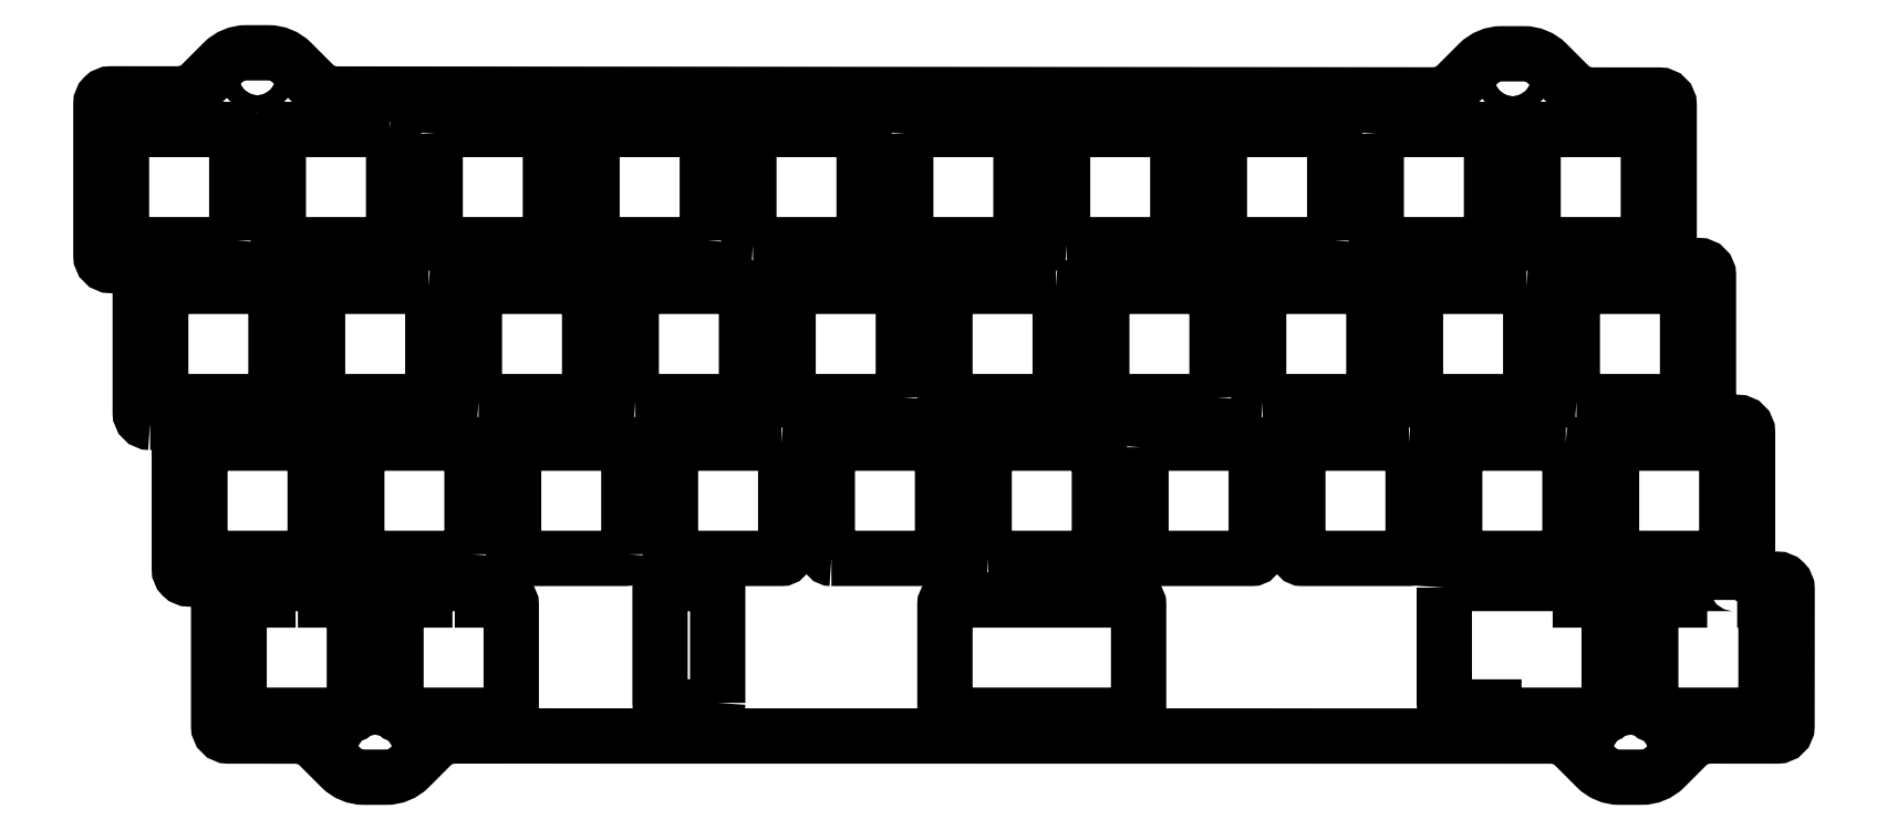
<metadata>
{"format":"dxf","ext":"dxf","renderer":"ezdxf+matplotlib","layout":"modelspace","background":"white","min_lineweight":24,"dpi":150}
</metadata>
<code>
0
SECTION
2
ENTITIES
0
LWPOLYLINE
8
0
90
8
70
1
43
0
10
141.1
20
-35.58
42
-0.4142
10
140.6
20
-35.08
10
140.6
20
-22.07
42
-0.4142
10
141.1
20
-21.58
10
154.1
20
-21.57
42
-0.4142
10
154.6
20
-22.07
10
154.6
20
-35.08
42
-0.4142
10
154.1
20
-35.58
0
LWPOLYLINE
8
0
90
8
70
1
43
0
10
149.9
20
-16.02
42
-0.4142
10
149.4
20
-16.52
10
136.4
20
-16.53
42
-0.4142
10
135.9
20
-16.02
10
135.9
20
-3.025
42
-0.4142
10
136.4
20
-2.525
10
149.4
20
-2.525
42
-0.4142
10
149.9
20
-3.025
0
LWPOLYLINE
8
0
90
14
70
1
43
0
10
45.86
20
-57.68
42
-0.4142
10
46.36
20
-58.17
10
46.36
20
-59.68
10
49.36
20
-59.68
42
-0.4142
10
49.86
20
-60.17
10
49.86
20
-73.17
42
-0.4142
10
49.36
20
-73.67
10
36.36
20
-73.67
42
-0.4142
10
35.86
20
-73.17
10
35.86
20
-60.17
42
-0.4142
10
36.36
20
-59.68
10
39.36
20
-59.68
10
39.36
20
-58.18
42
-0.4142
10
39.86
20
-57.67
0
LWPOLYLINE
8
0
90
8
70
1
43
0
10
73.67
20
-16.02
42
-0.4142
10
73.17
20
-16.53
10
60.17
20
-16.53
42
-0.4142
10
59.68
20
-16.02
10
59.68
20
-3.025
42
-0.4142
10
60.17
20
-2.525
10
73.17
20
-2.525
42
-0.4142
10
73.67
20
-3.025
0
LWPOLYLINE
8
0
90
8
70
1
43
0
10
197.5
20
-54.13
42
-0.4142
10
197
20
-54.62
10
184
20
-54.62
42
-0.4142
10
183.5
20
-54.13
10
183.5
20
-41.12
42
-0.4142
10
184
20
-40.62
10
197
20
-40.63
42
-0.4142
10
197.5
20
-41.12
0
LWPOLYLINE
8
0
90
8
70
1
43
0
10
135.6
20
-35.08
42
-0.4142
10
135.1
20
-35.58
10
122.1
20
-35.58
42
-0.4142
10
121.6
20
-35.08
10
121.6
20
-22.07
42
-0.4142
10
122.1
20
-21.58
10
135.1
20
-21.57
42
-0.4142
10
135.6
20
-22.07
0
LWPOLYLINE
8
0
90
8
70
1
43
0
10
97.49
20
-35.08
42
-0.4142
10
96.99
20
-35.58
10
83.99
20
-35.58
42
-0.4142
10
83.49
20
-35.08
10
83.49
20
-22.07
42
-0.4142
10
83.99
20
-21.58
10
96.99
20
-21.58
42
-0.4142
10
97.49
20
-22.07
0
LWPOLYLINE
8
0
90
8
70
1
43
0
10
154.9
20
-3.025
42
-0.4142
10
155.4
20
-2.525
10
168.4
20
-2.525
42
-0.4142
10
168.9
20
-3.025
10
168.9
20
-16.02
42
-0.4142
10
168.4
20
-16.52
10
155.4
20
-16.53
42
-0.4142
10
154.9
20
-16.02
0
LWPOLYLINE
8
0
90
8
70
1
43
0
10
39.84
20
-21.58
42
-0.4142
10
40.34
20
-22.07
10
40.34
20
-35.08
42
-0.4142
10
39.84
20
-35.58
10
26.84
20
-35.58
42
-0.4142
10
26.34
20
-35.08
10
26.34
20
-22.07
42
-0.4142
10
26.84
20
-21.58
0
LWPOLYLINE
8
0
90
8
70
1
43
0
10
158.9
20
-40.62
42
-0.4142
10
159.4
20
-41.12
10
159.4
20
-54.13
42
-0.4142
10
158.9
20
-54.62
10
145.9
20
-54.62
42
-0.4142
10
145.4
20
-54.13
10
145.4
20
-41.12
42
-0.4142
10
145.9
20
-40.62
0
LWPOLYLINE
8
0
90
8
70
1
43
0
10
178
20
-40.62
42
-0.4142
10
178.4
20
-41.12
10
178.4
20
-54.13
42
-0.4142
10
177.9
20
-54.62
10
165
20
-54.63
42
-0.4142
10
164.4
20
-54.13
10
164.4
20
-41.12
42
-0.4142
10
165
20
-40.62
0
LWPOLYLINE
8
0
90
8
70
1
43
0
10
117.3
20
-16.53
42
-0.4142
10
116.8
20
-16.02
10
116.8
20
-3.025
42
-0.4142
10
117.3
20
-2.525
10
130.3
20
-2.525
42
-0.4142
10
130.8
20
-3.025
10
130.8
20
-16.02
42
-0.4142
10
130.3
20
-16.53
0
LWPOLYLINE
8
0
90
8
70
1
43
0
10
103
20
-73.67
42
-0.4142
10
102.5
20
-73.17
10
102.5
20
-60.17
42
-0.4142
10
103
20
-59.68
10
125.6
20
-59.67
42
-0.4142
10
126.1
20
-60.17
10
126.1
20
-73.17
42
-0.4142
10
125.6
20
-73.67
0
LWPOLYLINE
8
0
90
14
70
1
43
0
10
26.81
20
-57.67
42
-0.4142
10
27.31
20
-58.17
10
27.31
20
-59.68
10
30.31
20
-59.68
42
-0.4142
10
30.81
20
-60.17
10
30.81
20
-73.17
42
-0.4142
10
30.31
20
-73.67
10
17.31
20
-73.67
42
-0.4142
10
16.81
20
-73.17
10
16.81
20
-60.17
42
-0.4142
10
17.31
20
-59.67
10
20.31
20
-59.68
10
20.31
20
-58.17
42
-0.4142
10
20.81
20
-57.67
0
LWPOLYLINE
8
0
90
8
70
1
43
0
10
64.94
20
-35.58
42
-0.4142
10
64.44
20
-35.08
10
64.44
20
-22.07
42
-0.4142
10
64.94
20
-21.58
10
77.94
20
-21.58
42
-0.4142
10
78.44
20
-22.07
10
78.44
20
-35.08
42
-0.4142
10
77.94
20
-35.58
0
CIRCLE
8
0
10
185.8
20
-78.3
30
0
40
1.1
210
0
220
-0
230
1
0
LWPOLYLINE
8
0
90
8
70
1
43
0
10
116
20
-21.57
42
-0.4142
10
116.5
20
-22.07
10
116.5
20
-35.08
42
-0.4142
10
116
20
-35.58
10
103
20
-35.58
42
-0.4142
10
102.5
20
-35.08
10
102.5
20
-22.07
42
-0.4142
10
103
20
-21.58
0
LWPOLYLINE
8
0
90
8
70
1
43
0
10
35.08
20
-2.525
42
-0.4142
10
35.58
20
-3.025
10
35.58
20
-16.02
42
-0.4142
10
35.08
20
-16.53
10
22.07
20
-16.52
42
-0.4142
10
21.58
20
-16.02
10
21.58
20
-3.025
42
-0.4142
10
22.07
20
-2.525
0
LWPOLYLINE
8
0
90
8
70
1
43
0
10
79.22
20
-16.52
42
-0.4142
10
78.72
20
-16.02
10
78.72
20
-3.025
42
-0.4142
10
79.22
20
-2.525
10
92.22
20
-2.525
42
-0.4142
10
92.73
20
-3.025
10
92.73
20
-16.02
42
-0.4142
10
92.22
20
-16.52
0
LWPOLYLINE
8
0
90
8
70
1
43
0
10
12.55
20
-54.62
42
-0.4142
10
12.05
20
-54.13
10
12.05
20
-41.12
42
-0.4142
10
12.55
20
-40.62
10
25.55
20
-40.62
42
-0.4142
10
26.05
20
-41.12
10
26.05
20
-54.13
42
-0.4142
10
25.55
20
-54.62
0
LWPOLYLINE
8
0
90
8
70
1
43
0
10
82.7
20
-40.62
42
-0.4142
10
83.2
20
-41.12
10
83.2
20
-54.13
42
-0.4142
10
82.7
20
-54.62
10
69.7
20
-54.62
42
-0.4142
10
69.2
20
-54.13
10
69.2
20
-41.12
42
-0.4142
10
69.7
20
-40.62
0
LWPOLYLINE
8
0
90
8
70
1
43
0
10
88.75
20
-54.63
42
-0.4142
10
88.25
20
-54.13
10
88.25
20
-41.12
42
-0.4142
10
88.75
20
-40.63
10
101.8
20
-40.62
42
-0.4142
10
102.3
20
-41.12
10
102.3
20
-54.13
42
-0.4142
10
101.8
20
-54.62
0
LWPOLYLINE
8
0
90
8
70
1
43
0
10
40.63
20
-3.025
42
-0.4142
10
41.12
20
-2.525
10
54.13
20
-2.525
42
-0.4142
10
54.62
20
-3.025
10
54.62
20
-16.02
42
-0.4142
10
54.13
20
-16.52
10
41.13
20
-16.52
42
-0.4142
10
40.62
20
-16.02
0
CIRCLE
8
0
10
171.5
20
3.765
30
0
40
1.1
210
0
220
0
230
1
0
LWPOLYLINE
8
0
90
8
70
1
43
0
10
173.2
20
-21.58
42
-0.4142
10
173.7
20
-22.07
10
173.7
20
-35.08
42
-0.4142
10
173.2
20
-35.58
10
160.2
20
-35.58
42
-0.4142
10
159.7
20
-35.08
10
159.7
20
-22.07
42
-0.4142
10
160.2
20
-21.58
0
LWPOLYLINE
8
0
90
8
70
1
43
0
10
45.1
20
-54.13
42
-0.4142
10
44.6
20
-54.62
10
31.6
20
-54.62
42
-0.4142
10
31.1
20
-54.13
10
31.1
20
-41.12
42
-0.4142
10
31.6
20
-40.62
10
44.6
20
-40.62
42
-0.4142
10
45.1
20
-41.12
0
LWPOLYLINE
8
0
90
8
70
1
43
0
10
107.8
20
-54.63
42
-0.4142
10
107.3
20
-54.13
10
107.3
20
-41.12
42
-0.4142
10
107.8
20
-40.62
10
120.8
20
-40.62
42
-0.4142
10
121.3
20
-41.12
10
121.3
20
-54.13
42
-0.4142
10
120.8
20
-54.62
0
CIRCLE
8
0
10
19.03
20
3.885
30
0
40
1.1
210
0
220
0
230
1
0
LWPOLYLINE
8
0
90
8
70
1
43
0
10
16.53
20
-16.02
42
-0.4142
10
16.02
20
-16.53
10
3.025
20
-16.53
42
-0.4142
10
2.525
20
-16.02
10
2.525
20
-3.025
42
-0.4142
10
3.025
20
-2.525
10
16.02
20
-2.525
42
-0.4142
10
16.52
20
-3.025
0
LWPOLYLINE
8
0
90
8
70
1
43
0
10
179.2
20
-35.58
42
-0.4142
10
178.7
20
-35.08
10
178.7
20
-22.07
42
-0.4142
10
179.2
20
-21.58
10
192.2
20
-21.57
42
-0.4142
10
192.7
20
-22.07
10
192.7
20
-35.08
42
-0.4142
10
192.2
20
-35.58
0
LWPOLYLINE
8
0
90
8
70
1
43
0
10
45.89
20
-35.58
42
-0.4142
10
45.39
20
-35.08
10
45.39
20
-22.07
42
-0.4142
10
45.89
20
-21.58
10
58.89
20
-21.58
42
-0.4142
10
59.39
20
-22.07
10
59.39
20
-35.08
42
-0.4142
10
58.89
20
-35.58
0
LWPOLYLINE
8
0
90
14
70
1
43
0
10
198.8
20
-59.68
10
198.8
20
-58.17
42
0.4142
10
198.3
20
-57.67
10
192.3
20
-57.67
42
0.4142
10
191.8
20
-58.17
10
191.8
20
-59.68
10
188.8
20
-59.68
42
0.4142
10
188.3
20
-60.17
10
188.3
20
-73.17
42
0.4142
10
188.8
20
-73.67
10
201.8
20
-73.67
42
0.4142
10
202.3
20
-73.17
10
202.3
20
-60.17
42
0.4142
10
201.8
20
-59.67
0
LWPOLYLINE
8
0
90
8
70
1
43
0
10
126.4
20
-41.12
42
-0.4142
10
126.9
20
-40.62
10
139.8
20
-40.62
42
-0.4142
10
140.3
20
-41.12
10
140.3
20
-54.13
42
-0.4142
10
139.8
20
-54.62
10
126.8
20
-54.63
42
-0.4142
10
126.4
20
-54.13
0
LWPOLYLINE
8
0
90
8
70
1
43
0
10
97.78
20
-3.025
42
-0.4142
10
98.28
20
-2.525
10
111.3
20
-2.525
42
-0.4142
10
111.8
20
-3.025
10
111.8
20
-16.02
42
-0.4142
10
111.3
20
-16.52
10
98.28
20
-16.53
42
-0.4142
10
97.78
20
-16.02
0
LWPOLYLINE
8
0
90
14
70
1
43
0
10
163.2
20
-58.17
42
-0.4142
10
163.7
20
-57.67
10
179.2
20
-57.67
42
-0.4142
10
179.7
20
-58.17
10
179.7
20
-59.68
10
182.7
20
-59.68
42
-0.4142
10
183.2
20
-60.17
10
183.2
20
-73.17
42
-0.4142
10
182.7
20
-73.67
10
169.7
20
-73.68
42
-0.4142
10
169.2
20
-73.17
10
169.2
20
-72.67
10
163.7
20
-72.68
42
-0.4142
10
163.2
20
-72.17
0
LWPOLYLINE
8
0
90
8
70
1
43
0
10
64.15
20
-54.13
42
-0.4142
10
63.65
20
-54.62
10
50.65
20
-54.62
42
-0.4142
10
50.15
20
-54.13
10
50.15
20
-41.12
42
-0.4142
10
50.65
20
-40.62
10
63.65
20
-40.62
42
-0.4142
10
64.15
20
-41.12
0
LWPOLYLINE
8
0
90
8
70
1
43
0
10
74.94
20
-72.17
42
-0.4142
10
74.44
20
-72.67
10
68.44
20
-72.67
42
-0.4142
10
67.94
20
-72.17
10
67.94
20
-58.17
42
-0.4142
10
68.44
20
-57.67
10
74.44
20
-57.67
42
-0.4142
10
74.94
20
-58.17
0
LWPOLYLINE
8
0
90
8
70
1
43
0
10
7.788
20
-35.58
42
-0.4142
10
7.287
20
-35.08
10
7.288
20
-22.07
42
-0.4142
10
7.788
20
-21.58
10
20.79
20
-21.58
42
-0.4142
10
21.29
20
-22.07
10
21.29
20
-35.08
42
-0.4142
10
20.79
20
-35.58
0
LWPOLYLINE
8
0
90
8
70
1
43
0
10
188
20
-16.02
42
-0.4142
10
187.5
20
-16.53
10
174.5
20
-16.52
42
-0.4142
10
174
20
-16.02
10
174
20
-3.025
42
-0.4142
10
174.5
20
-2.525
10
187.5
20
-2.525
42
-0.4142
10
188
20
-3.025
0
CIRCLE
8
0
10
33.33
20
-78.3
30
0
40
1.1
210
0
220
0
230
1
0
LWPOLYLINE
8
0
90
64
70
1
43
0
10
6
20
-38.1
42
-0.4142
10
4.8
20
-36.9
10
4.8
20
-20.25
42
0.4142
10
3.6
20
-19.05
10
1.225
20
-19.05
42
-0.4142
10
0.025
20
-17.85
10
0.025
20
0.5991
42
-0.4144
10
1.226
20
1.799
10
9.377
20
1.793
42
0.1991
10
12.21
20
2.964
10
14.86
20
5.613
42
-0.1989
10
17.69
20
6.785
10
20.37
20
6.785
42
-0.1989
10
23.2
20
5.613
10
25.86
20
2.949
42
0.1987
10
28.69
20
1.777
10
161.9
20
1.673
42
0.1991
10
164.7
20
2.844
10
167.3
20
5.493
42
-0.1989
10
170.2
20
6.665
10
172.8
20
6.665
42
-0.1989
10
175.7
20
5.493
10
178.3
20
2.829
42
0.1987
10
181.2
20
1.657
10
189.3
20
1.651
42
-0.414
10
190.5
20
0.4509
10
190.5
20
-17.85
42
0.4142
10
191.7
20
-19.05
10
194.1
20
-19.05
42
-0.4142
10
195.3
20
-20.25
10
195.3
20
-36.9
42
0.4142
10
196.5
20
-38.1
10
198.8
20
-38.1
42
-0.4142
10
200
20
-39.3
10
200
20
-55.95
42
0.4142
10
201.2
20
-57.15
10
203.6
20
-57.15
42
-0.4144
10
204.8
20
-58.35
10
204.8
20
-75
42
-0.4142
10
203.6
20
-76.2
10
195.5
20
-76.19
42
0.1991
10
192.7
20
-77.37
10
190
20
-80.03
42
-0.1989
10
187.2
20
-81.2
10
184.5
20
-81.2
42
-0.1989
10
181.6
20
-80.03
10
179
20
-77.38
42
0.1989
10
176.2
20
-76.21
10
42.99
20
-76.19
42
0.1989
10
40.16
20
-77.37
10
37.5
20
-80.03
42
-0.1989
10
34.67
20
-81.2
10
31.99
20
-81.2
42
-0.1989
10
29.16
20
-80.03
10
26.51
20
-77.38
42
0.1988
10
23.68
20
-76.21
10
15.52
20
-76.2
42
-0.414
10
14.33
20
-75
10
14.33
20
-58.33
42
0.4142
10
13.13
20
-57.12
10
10.75
20
-57.13
42
-0.4142
10
9.55
20
-55.93
10
9.55
20
-39.3
42
0.4142
10
8.35
20
-38.1
0
ENDSEC
0
EOF

</code>
